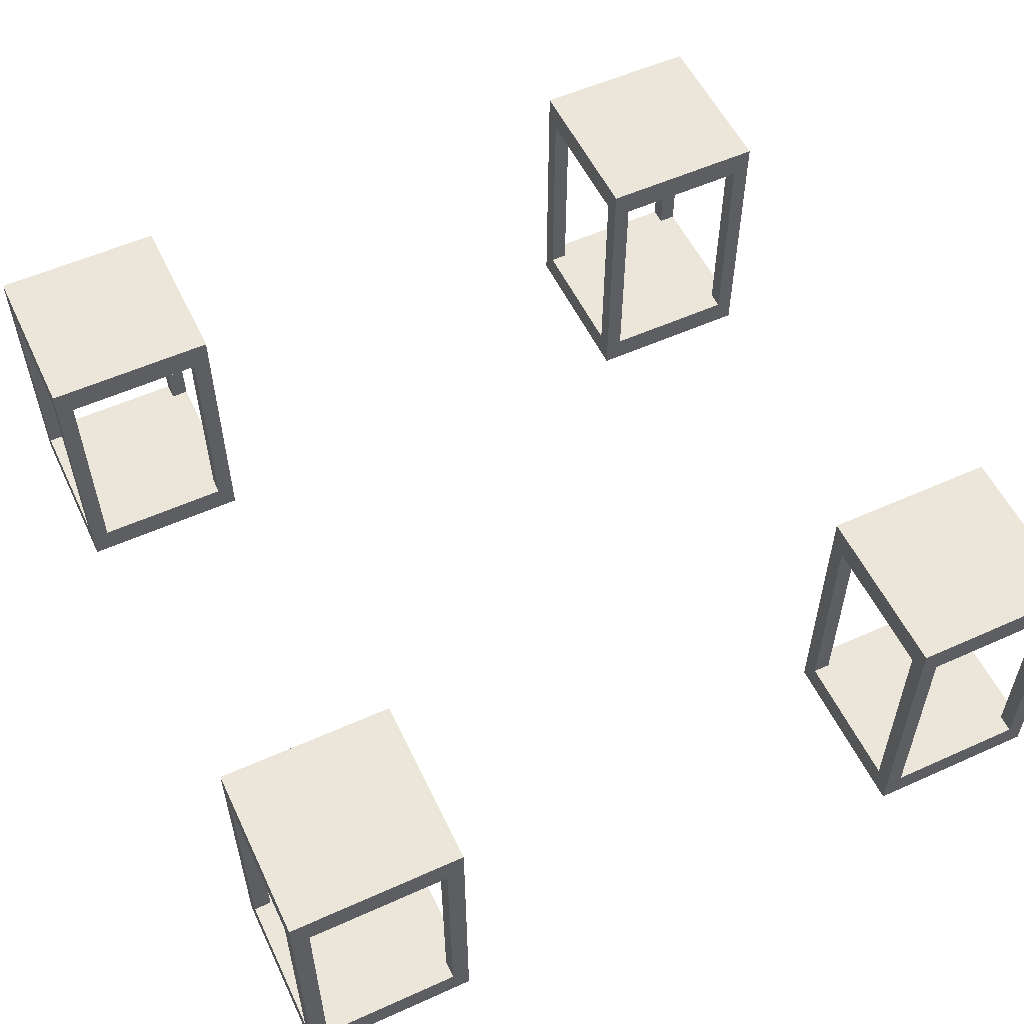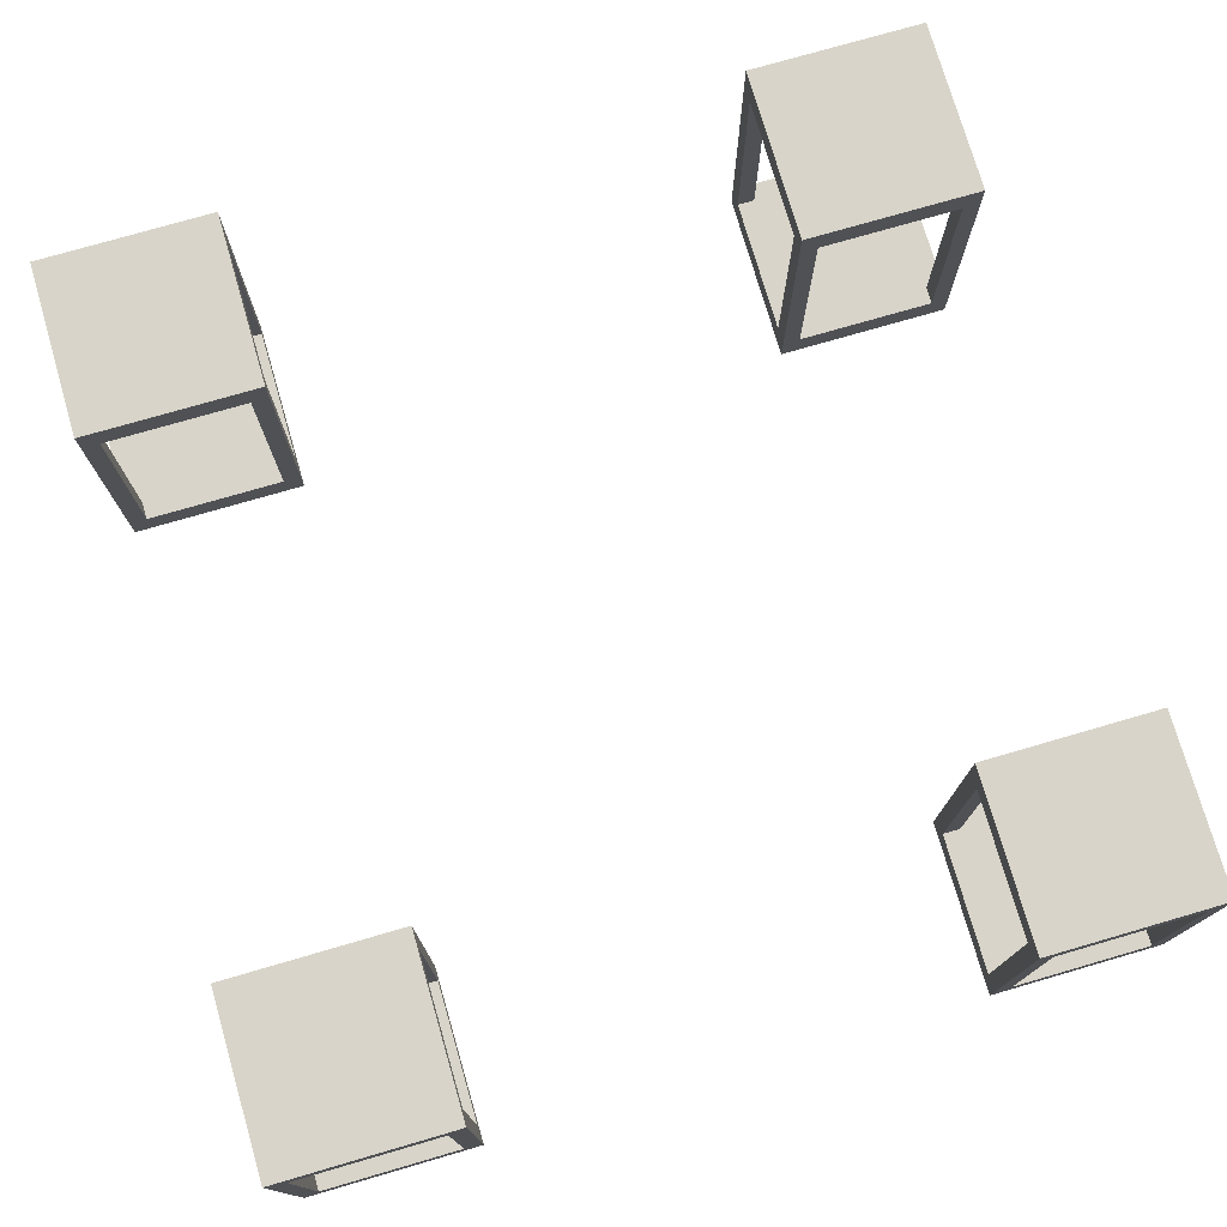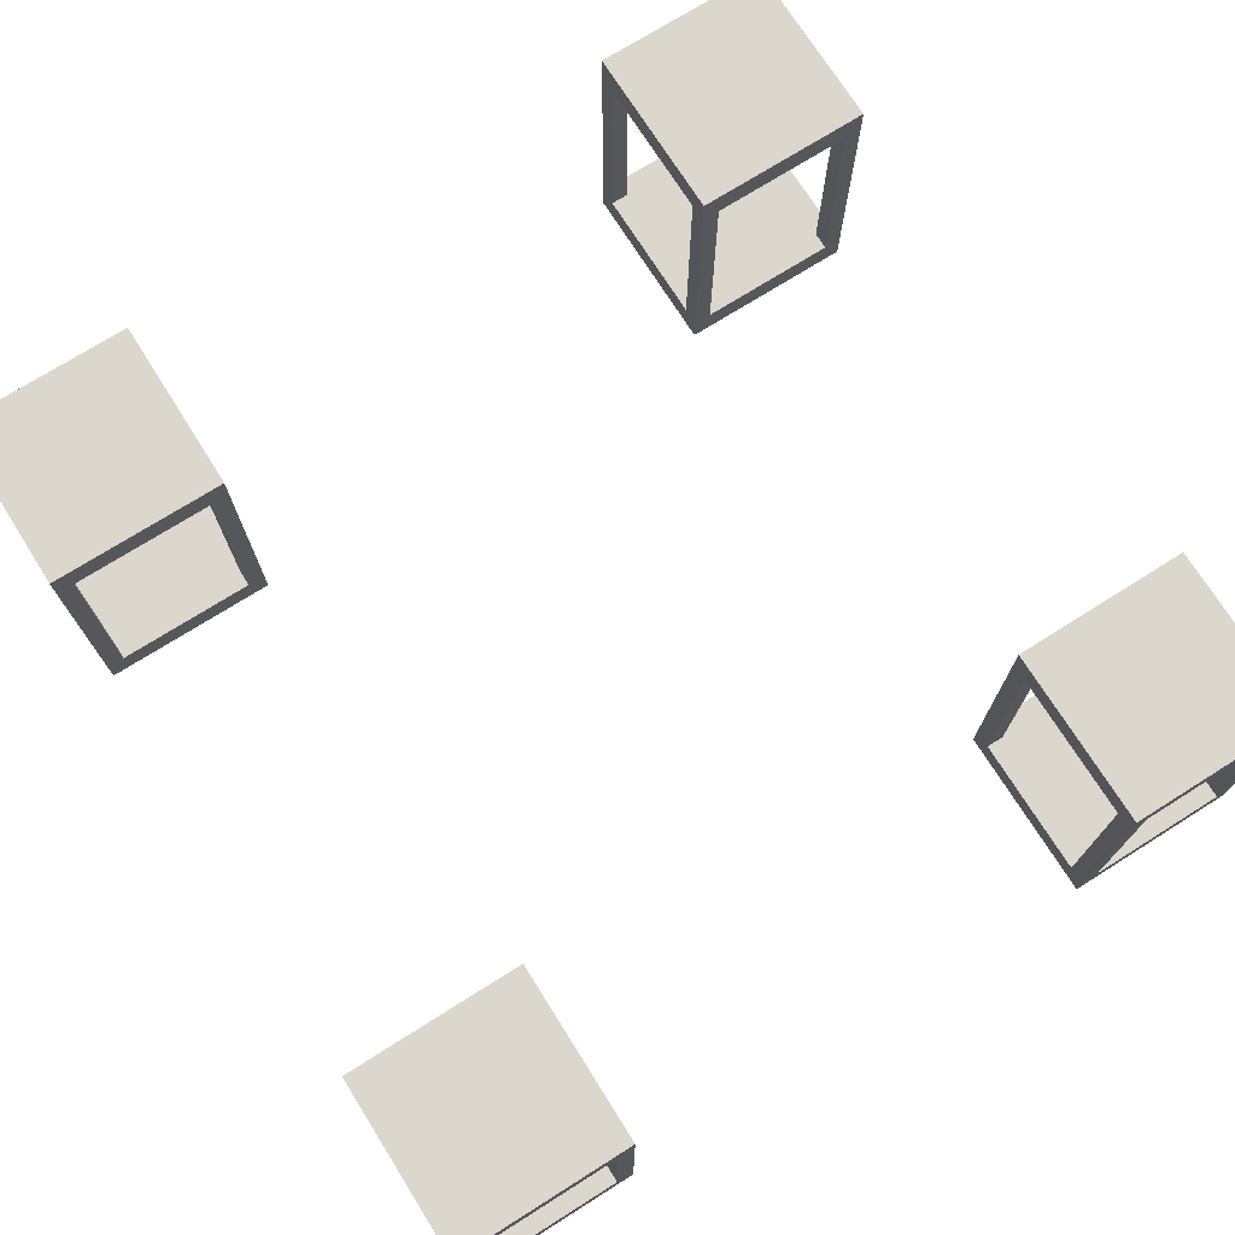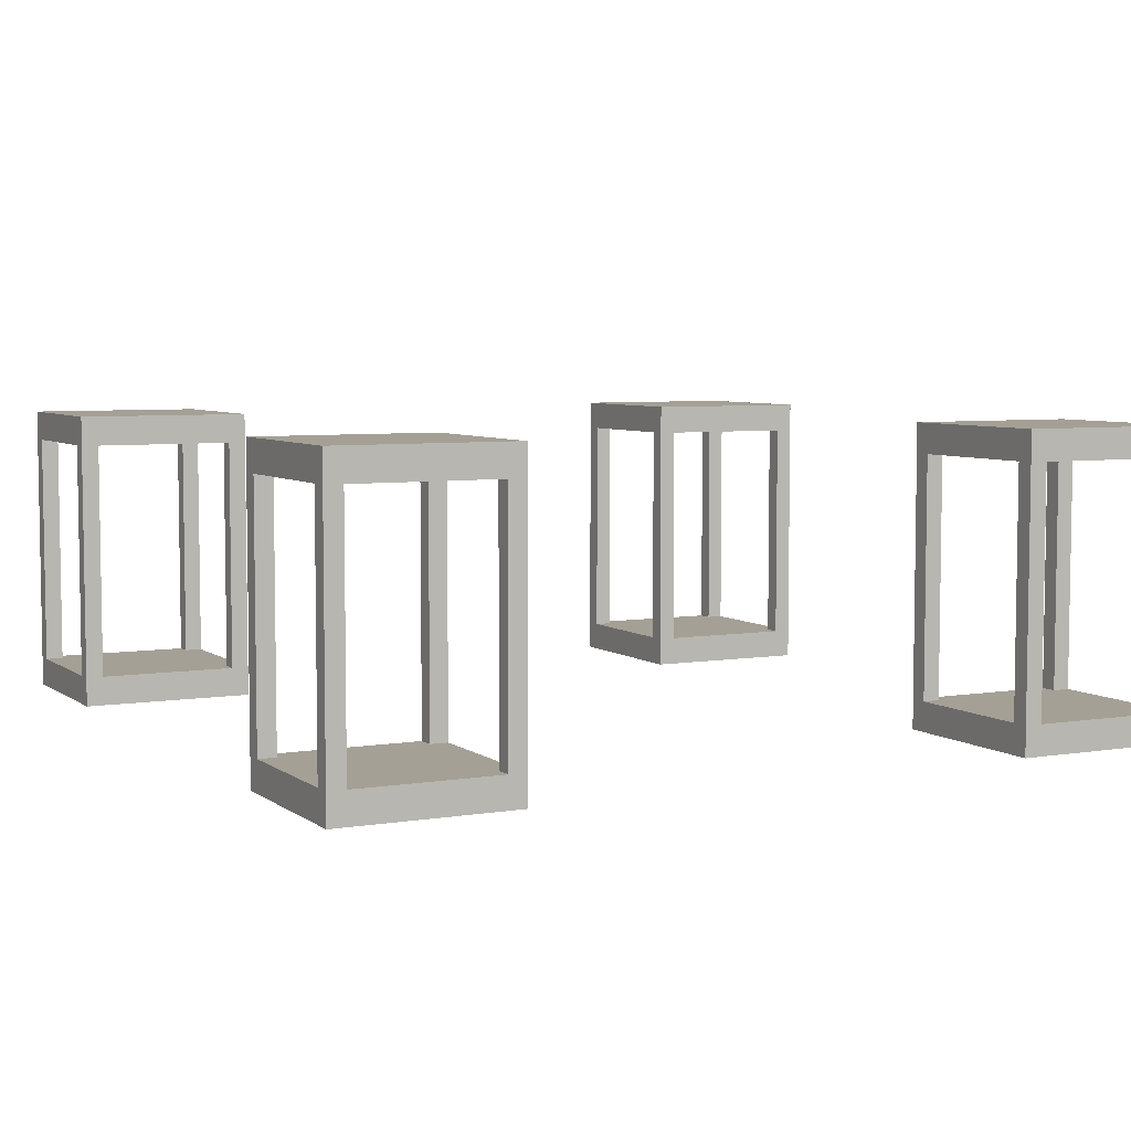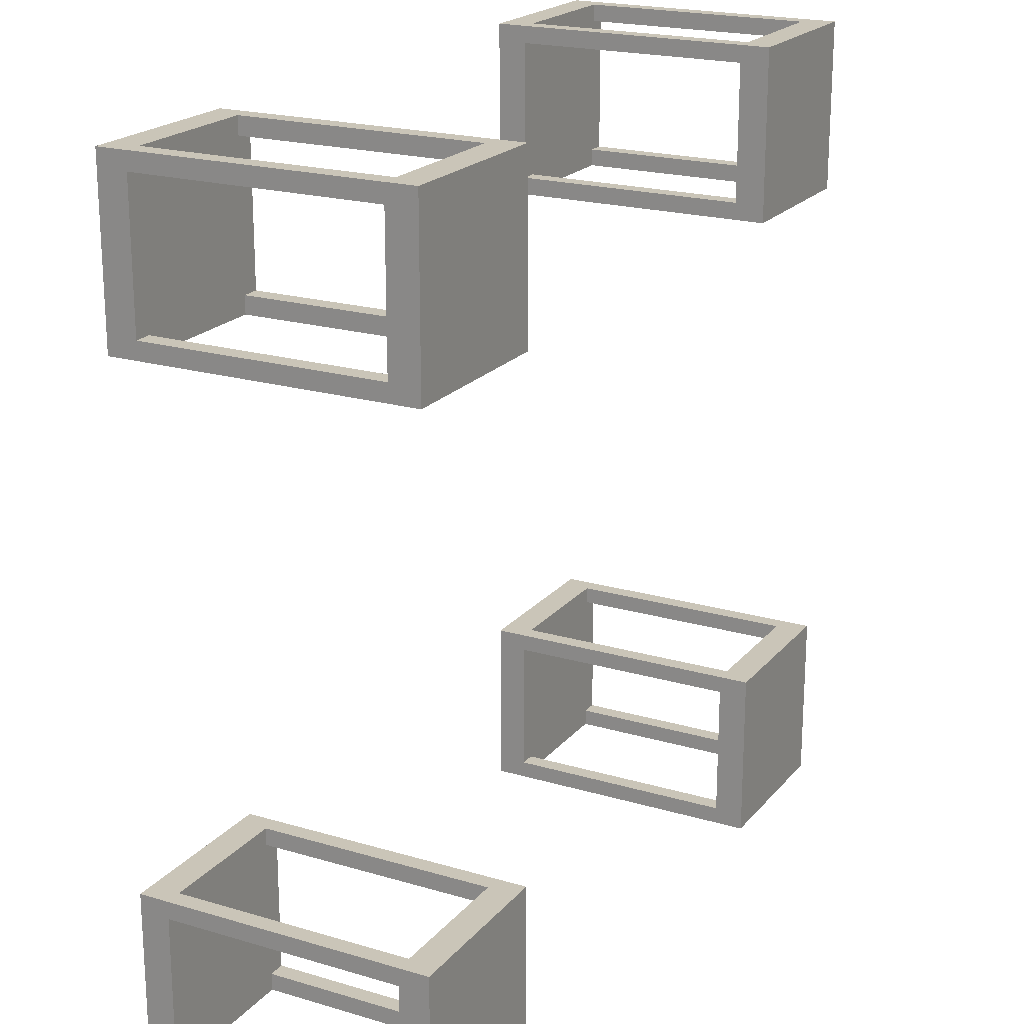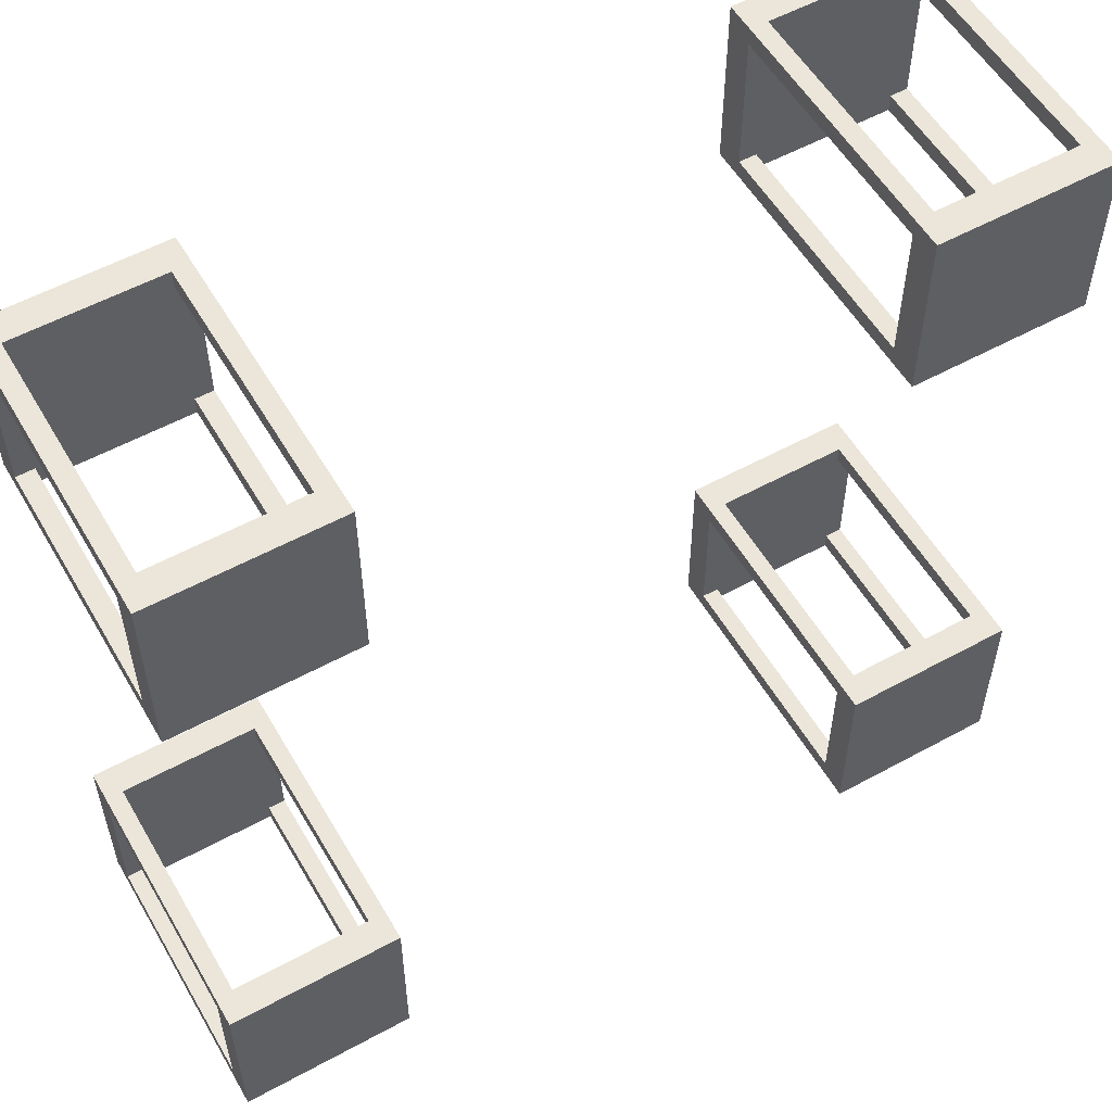
<metadata>
{"format":"obj","ext":"obj","renderer":"f3d","projection":"perspective","resolution":1024,"background":"white","views":[{"elev":55.5,"azim":-115.3,"up":"+Y"},{"elev":75.6,"azim":163.8,"up":"+Y"},{"elev":73.2,"azim":147.8,"up":"+Y"},{"elev":5.7,"azim":153.0,"up":"+Y"},{"elev":20.5,"azim":118.2,"up":"+Z"},{"elev":55.5,"azim":150.1,"up":"+Z"}]}
</metadata>
<code>
o pistontanks
v -0.3925 1.837 -0.8575
v -0.8575 1.043 -0.3925
v -0.8575 1.837 -0.8575
v -0.9156 1.837 -0.3343
v -0.9156 1.837 -0.9156
v -0.8575 1.837 -0.3925
v -0.3344 1.837 -0.3343
v -0.3344 1.837 -0.9156
v -0.8575 1.043 -0.9156
v -0.8575 1.837 -0.9156
v -0.3925 1.837 -0.9156
v -0.3925 1.043 -0.9156
v -0.3344 1.837 -0.8575
v -0.3344 1.936 -0.9156
v -0.3344 1.837 -0.3925
v -0.3344 1.043 -0.3925
v -0.3344 1.043 -0.8575
v -0.3344 0.944 -0.9156
v -0.9156 1.043 -0.3925
v -0.9156 1.837 -0.3925
v -0.9156 1.837 -0.8575
v -0.9156 1.043 -0.8575
v -0.9156 0.944 -0.9156
v -0.9156 1.936 -0.9156
v -0.9156 1.936 1.916
v -0.9156 0.944 1.916
v -0.8575 1.043 1.916
v -0.8575 1.837 1.916
v -0.3925 1.837 1.916
v -0.3344 1.936 1.916
v -0.3344 0.944 1.916
v -0.3925 1.043 1.916
v -0.9156 1.936 1.334
v -0.9156 0.944 1.334
v -0.9156 1.043 1.392
v -0.9156 1.837 1.392
v -0.9156 1.837 1.858
v -0.9156 1.043 1.858
v -0.3344 0.944 1.334
v -0.3344 1.043 1.392
v -0.3344 1.043 1.858
v -0.3344 1.837 1.858
v -0.3344 1.936 1.334
v -0.3344 1.837 1.392
v -0.3925 1.043 1.334
v -0.3925 1.837 1.334
v -0.8575 1.837 1.334
v -0.8575 1.043 1.334
v -0.3925 1.043 -0.3343
v -0.3344 0.944 -0.3343
v -0.3344 1.936 -0.3343
v -0.3925 1.837 -0.3343
v -0.8575 1.837 -0.3343
v -0.8575 1.043 -0.3343
v -0.3344 1.837 1.334
v -0.3344 1.837 1.916
v -0.9156 0.944 -0.3343
v -0.9156 1.936 -0.3343
v -0.8575 1.837 1.858
v -0.9156 1.837 1.334
v -0.9156 1.837 1.916
v -0.8575 1.837 1.392
v -0.8575 1.043 1.858
v -0.3925 1.837 1.392
v -0.3925 1.837 1.858
v -0.8575 1.043 1.392
v -0.3925 1.043 1.858
v -0.3925 1.043 1.392
v -0.9156 1.043 1.916
v -0.9156 1.043 1.334
v -0.3344 1.043 1.334
v -0.3344 1.043 1.916
v 1.334 1.936 1.916
v 1.334 0.944 1.916
v 1.392 1.043 1.916
v 1.392 1.837 1.916
v 1.858 1.837 1.916
v 1.916 1.936 1.916
v 1.916 0.944 1.916
v 1.858 1.043 1.916
v 1.334 1.936 1.334
v 1.334 0.944 1.334
v 1.334 1.043 1.392
v 1.334 1.837 1.392
v 1.334 1.837 1.858
v 1.334 1.043 1.858
v 1.916 0.944 1.334
v 1.916 1.043 1.392
v 1.916 1.043 1.858
v 1.916 1.837 1.858
v 1.916 1.936 1.334
v 1.916 1.837 1.392
v 1.858 1.043 1.334
v 1.858 1.837 1.334
v 1.392 1.837 1.334
v 1.392 1.043 1.334
v 1.916 1.837 1.334
v 1.916 1.837 1.916
v 1.392 1.837 1.858
v 1.334 1.837 1.334
v 1.334 1.837 1.916
v 1.392 1.837 1.392
v 1.392 1.043 1.858
v 1.858 1.837 1.392
v 1.858 1.837 1.858
v 1.392 1.043 1.392
v 1.858 1.043 1.858
v 1.858 1.043 1.392
v 1.334 1.043 1.916
v 1.334 1.043 1.334
v 1.916 1.043 1.334
v 1.916 1.043 1.916
v 1.334 1.936 -0.3343
v 1.334 0.944 -0.3343
v 1.392 1.043 -0.3343
v 1.392 1.837 -0.3343
v 1.858 1.837 -0.3343
v 1.916 1.936 -0.3343
v 1.916 0.944 -0.3343
v 1.858 1.043 -0.3343
v 1.334 1.936 -0.9156
v 1.334 0.944 -0.9156
v 1.334 1.043 -0.8575
v 1.334 1.837 -0.8575
v 1.334 1.837 -0.3925
v 1.334 1.043 -0.3925
v 1.916 0.944 -0.9156
v 1.916 1.043 -0.8575
v 1.916 1.043 -0.3925
v 1.916 1.837 -0.3925
v 1.916 1.936 -0.9156
v 1.916 1.837 -0.8575
v 1.858 1.043 -0.9156
v 1.858 1.837 -0.9156
v 1.392 1.837 -0.9156
v 1.392 1.043 -0.9156
v 1.916 1.837 -0.9156
v 1.916 1.837 -0.3343
v 1.392 1.837 -0.3925
v 1.334 1.837 -0.9156
v 1.334 1.837 -0.3343
v 1.392 1.837 -0.8575
v 1.392 1.043 -0.3925
v 1.858 1.837 -0.8575
v 1.858 1.837 -0.3925
v 1.392 1.043 -0.8575
v 1.858 1.043 -0.3925
v 1.858 1.043 -0.8575
v 1.334 1.043 -0.3343
v 1.334 1.043 -0.9156
v 1.916 1.043 -0.9156
v 1.916 1.043 -0.3343
v -0.3925 1.837 -0.3925
v -0.8575 1.043 -0.8575
v -0.3925 1.043 -0.3925
v -0.3925 1.043 -0.8575
v -0.9156 1.043 -0.3343
v -0.9156 1.043 -0.9156
v -0.3344 1.043 -0.9156
v -0.3344 1.043 -0.3343
f 52 53 6 153
f 53 54 2 6
f 24 58 51 14
f 3 1 153 6
f 24 14 11 10
f 52 51 58 53
f 20 58 24 21
f 11 14 8
f 50 18 17 16
f 5 24 10
f 10 11 1 3
f 15 51 7
f 44 55 43
f 13 15 153 1
f 13 14 51 15
f 20 4 58
f 21 24 5
f 60 33 47
f 7 51 52
f 23 18 50 57
f 13 8 14
f 9 12 18 23
f 36 33 60
f 53 58 4
f 6 20 21 3
f 48 45 39 34
f 31 39 40 41
f 28 25 61
f 56 30 29
f 37 25 33 36
f 37 61 25
f 34 39 31 26
f 29 30 25 28
f 62 64 65 59
f 33 25 30 43
f 33 43 46 47
f 44 43 30 42
f 42 30 56
f 46 43 55
f 28 27 63 59
f 47 46 64 62
f 29 28 59 65
f 44 42 65 64
f 48 47 62 66
f 27 32 67 63
f 46 45 68 64
f 32 29 65 67
f 40 44 64 68
f 42 41 67 65
f 45 48 66 68
f 41 40 68 67
f 32 27 26 31
f 59 37 36 62
f 34 26 38 35
f 99 85 84 102
f 35 38 63 66
f 63 67 68 66
f 59 63 38 37
f 61 69 27 28
f 38 69 61 37
f 36 35 66 62
f 48 70 60 47
f 35 36 60 70
f 70 34 35
f 71 39 45
f 71 40 39
f 55 44 40 71
f 55 71 45 46
f 56 72 41 42
f 72 31 41
f 72 32 31
f 56 29 32 72
f 69 26 27
f 69 38 26
f 70 48 34
f 92 97 91
f 100 81 95
f 84 81 100
f 96 93 87 82
f 79 87 88 89
f 76 73 101
f 98 78 77
f 85 73 81 84
f 85 101 73
f 82 87 79 74
f 77 78 73 76
f 102 104 105 99
f 81 73 78 91
f 81 91 94 95
f 92 91 78 90
f 90 78 98
f 94 91 97
f 76 75 103 99
f 95 94 104 102
f 77 76 99 105
f 92 90 105 104
f 96 95 102 106
f 75 80 107 103
f 94 93 108 104
f 80 77 105 107
f 88 92 104 108
f 90 89 107 105
f 93 96 106 108
f 89 88 108 107
f 80 75 74 79
f 82 74 86 83
f 83 86 103 106
f 103 107 108 106
f 99 103 86 85
f 101 109 75 76
f 86 109 101 85
f 84 83 106 102
f 96 110 100 95
f 83 84 100 110
f 110 82 83
f 111 87 93
f 111 88 87
f 97 92 88 111
f 97 111 93 94
f 98 112 89 90
f 112 79 89
f 112 80 79
f 98 77 80 112
f 109 74 75
f 109 86 74
f 110 96 82
f 139 125 124 142
f 132 137 131
f 140 121 135
f 124 121 140
f 136 133 127 122
f 119 127 128 129
f 116 113 141
f 138 118 117
f 125 113 121 124
f 125 141 113
f 122 127 119 114
f 117 118 113 116
f 142 144 145 139
f 121 113 118 131
f 121 131 134 135
f 132 131 118 130
f 130 118 138
f 134 131 137
f 116 115 143 139
f 135 134 144 142
f 117 116 139 145
f 132 130 145 144
f 136 135 142 146
f 115 120 147 143
f 134 133 148 144
f 120 117 145 147
f 128 132 144 148
f 130 129 147 145
f 133 136 146 148
f 129 128 148 147
f 120 115 114 119
f 122 114 126 123
f 123 126 143 146
f 143 147 148 146
f 139 143 126 125
f 141 149 115 116
f 126 149 141 125
f 124 123 146 142
f 136 150 140 135
f 123 124 140 150
f 150 122 123
f 151 127 133
f 151 128 127
f 137 132 128 151
f 137 151 133 134
f 138 152 129 130
f 152 119 129
f 152 120 119
f 138 117 120 152
f 149 114 115
f 149 126 114
f 150 136 122
f 9 10 3 154
f 54 49 155 2
f 11 12 156 1
f 49 52 153 155
f 17 13 1 156
f 15 16 155 153
f 12 9 154 156
f 16 17 156 155
f 49 54 57 50
f 23 57 19 22
f 22 19 2 154
f 2 155 156 154
f 6 2 19 20
f 4 157 54 53
f 19 157 4 20
f 21 22 154 3
f 9 158 5 10
f 22 21 5 158
f 158 23 22
f 159 18 12
f 159 17 18
f 8 13 17 159
f 8 159 12 11
f 7 160 16 15
f 160 50 16
f 160 49 50
f 7 52 49 160
f 157 57 54
f 157 19 57
f 158 9 23

</code>
